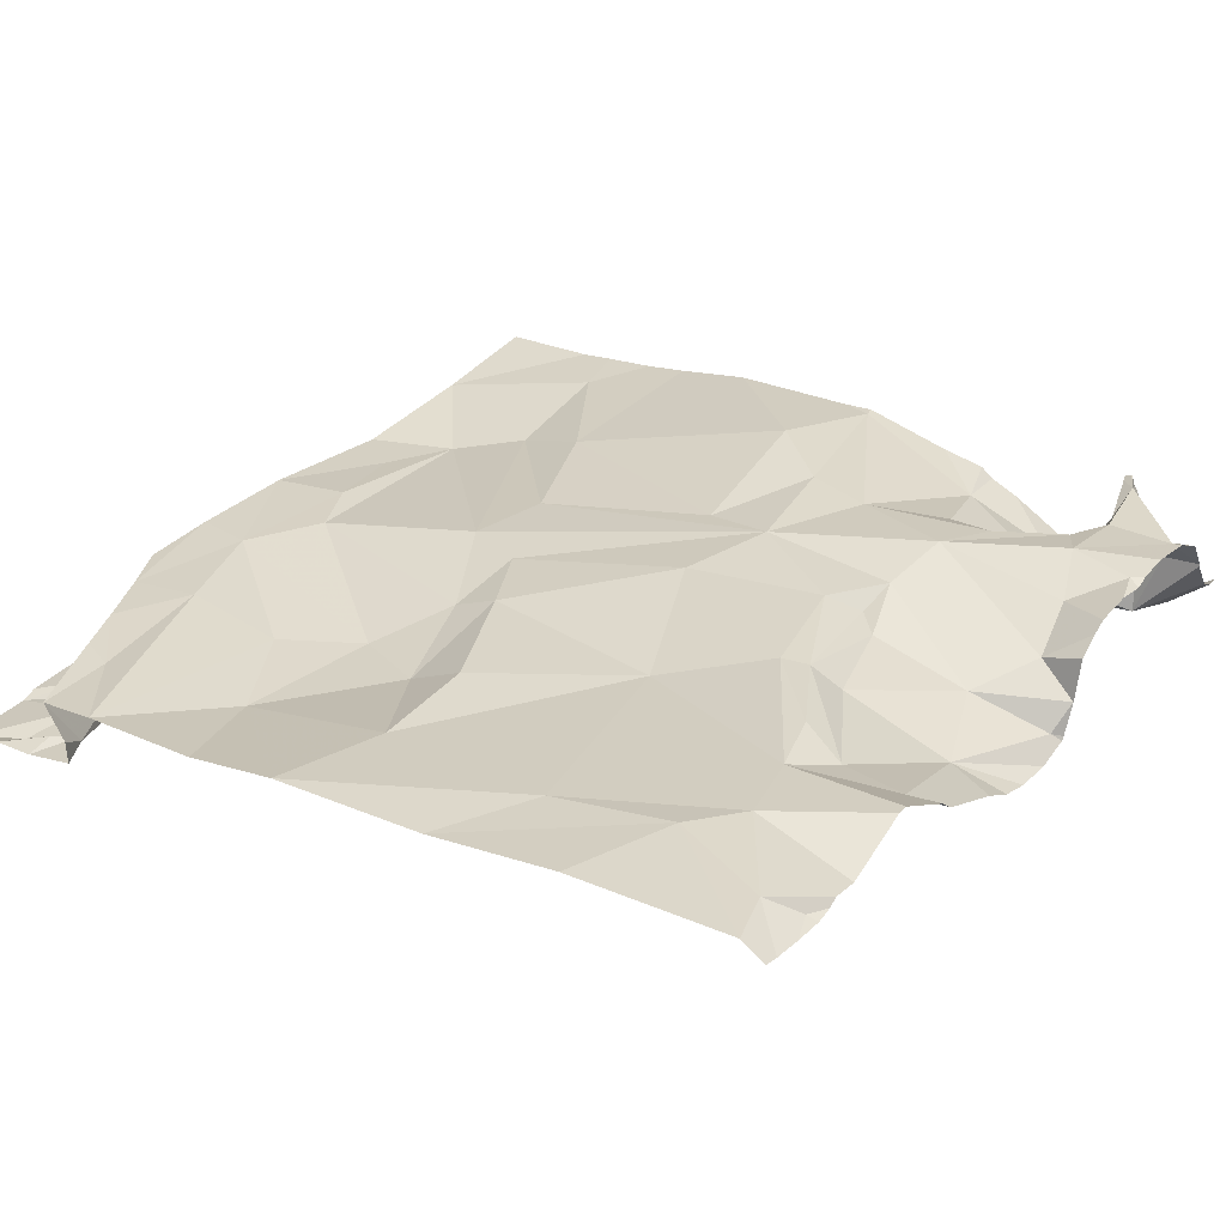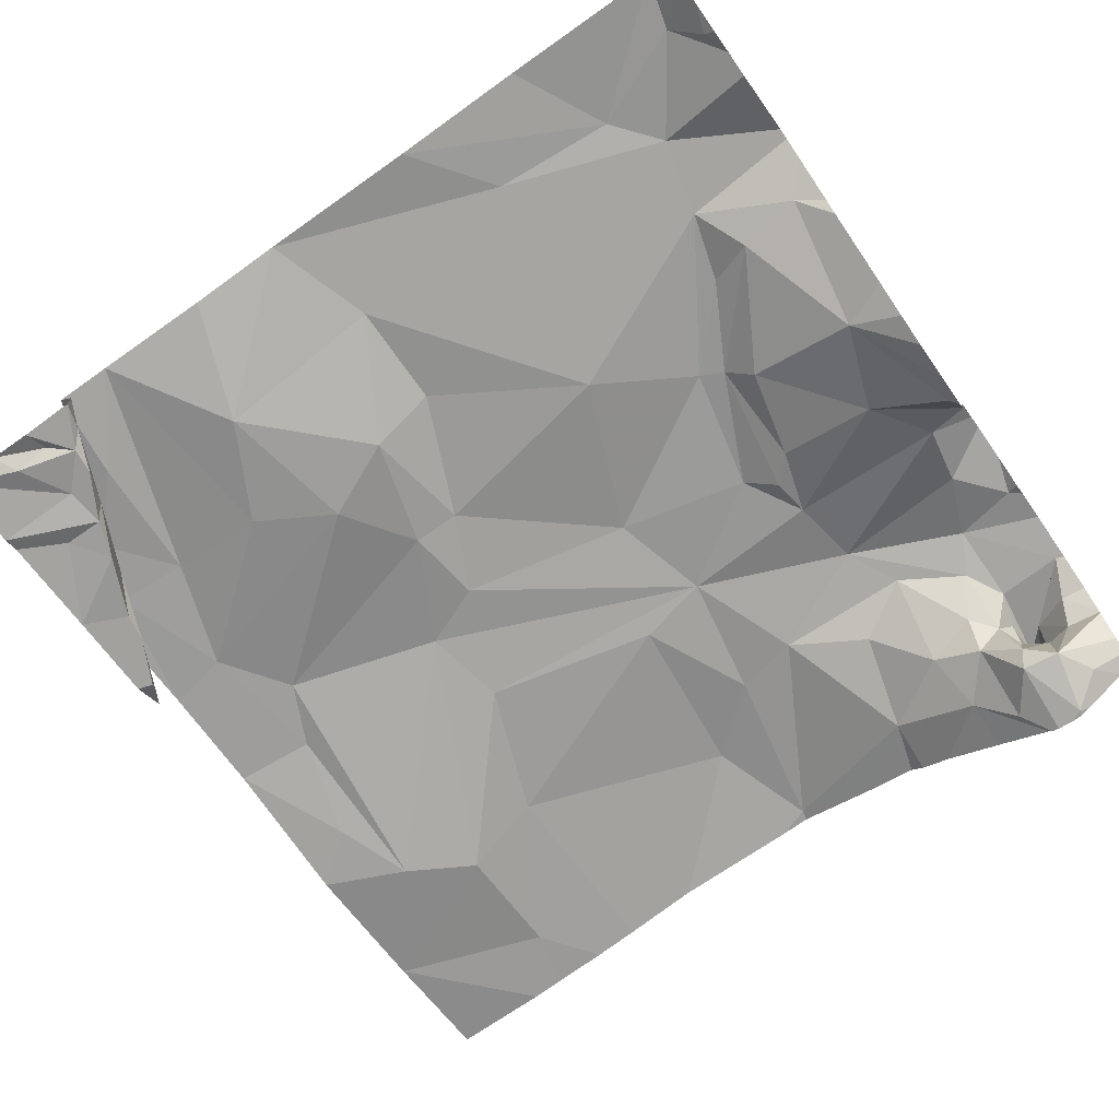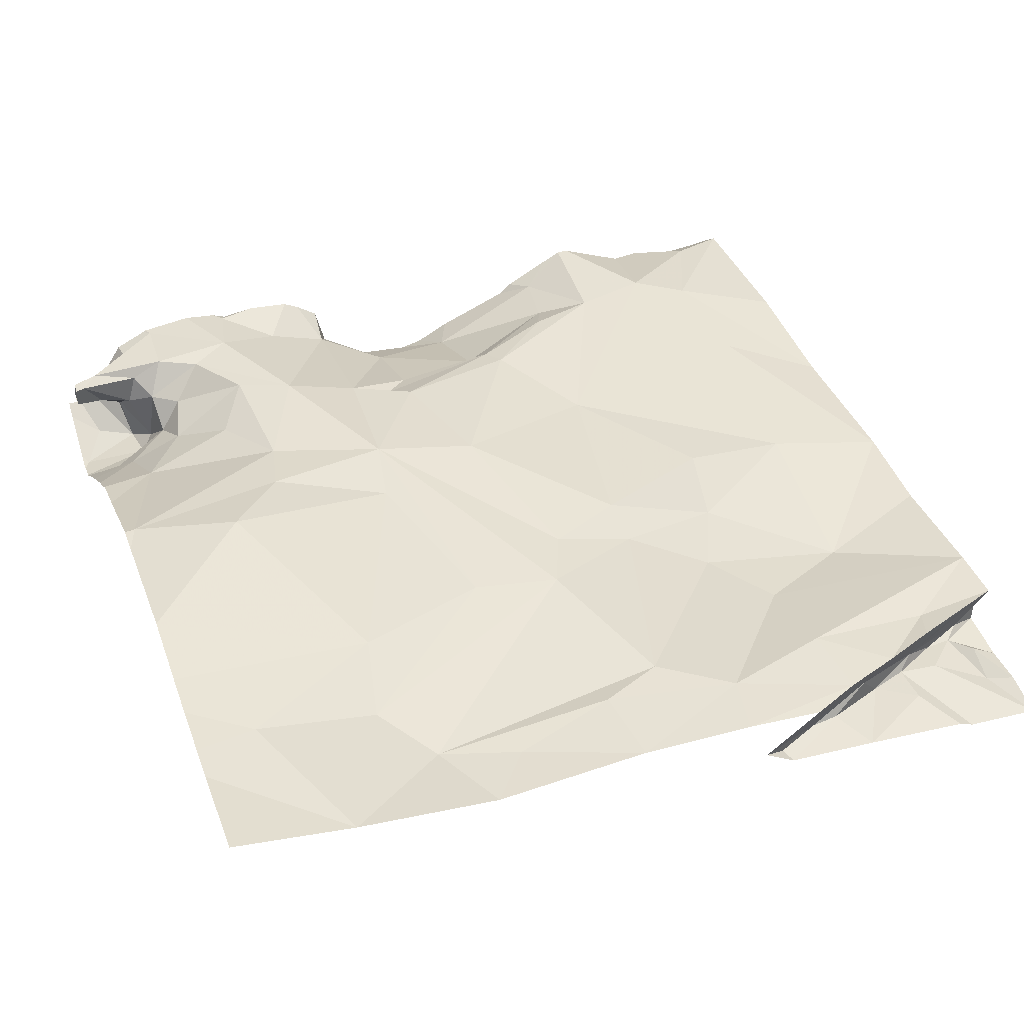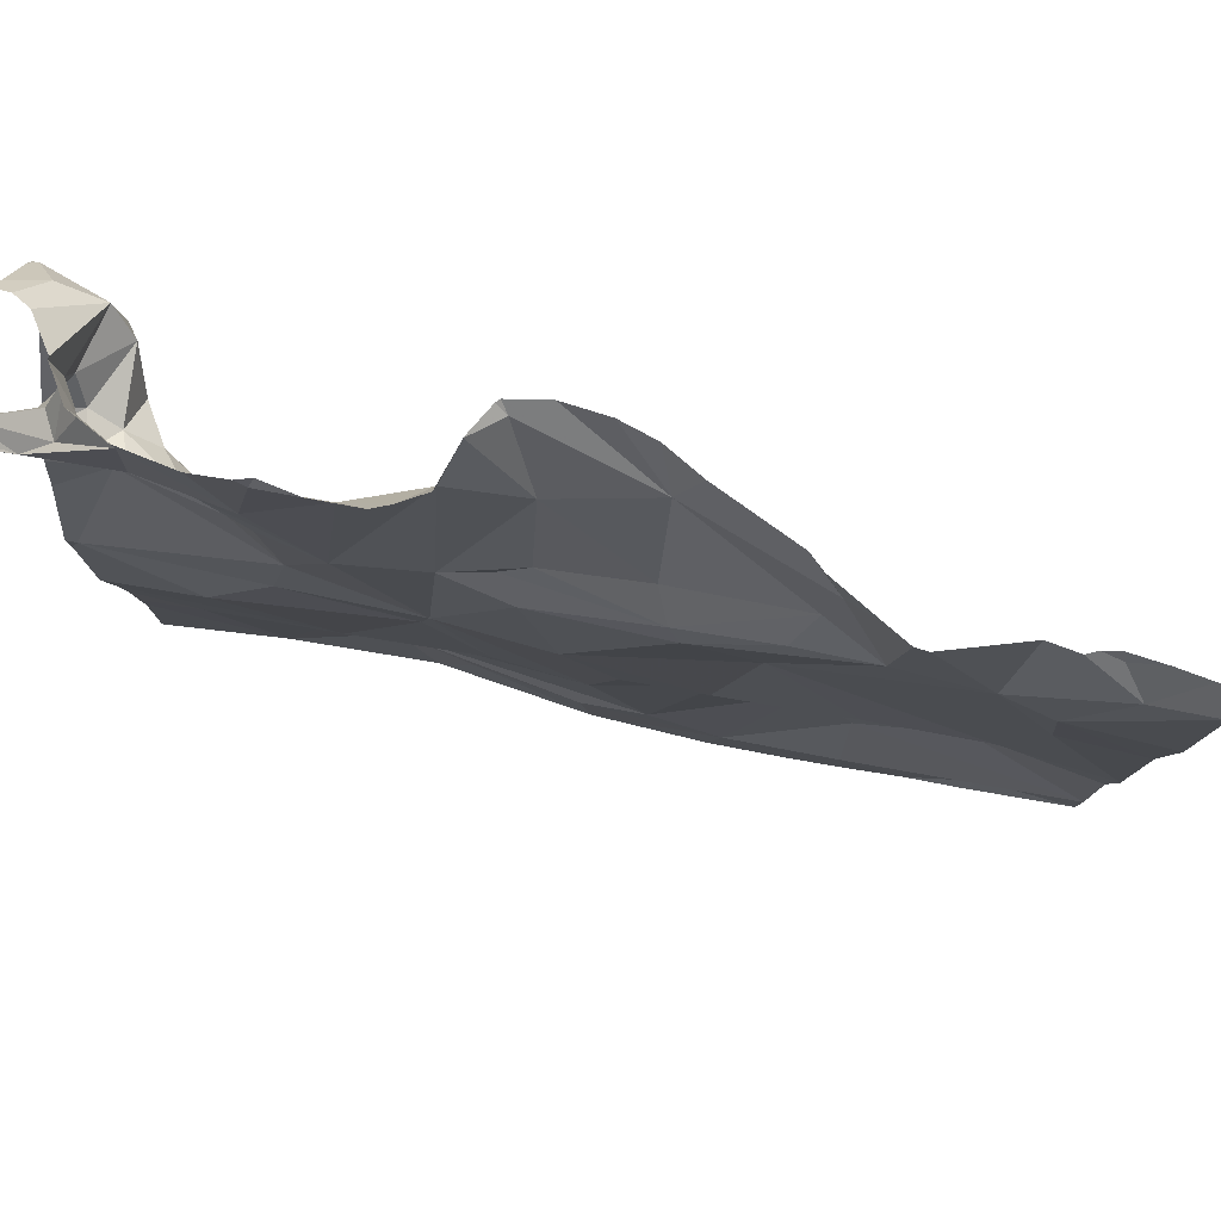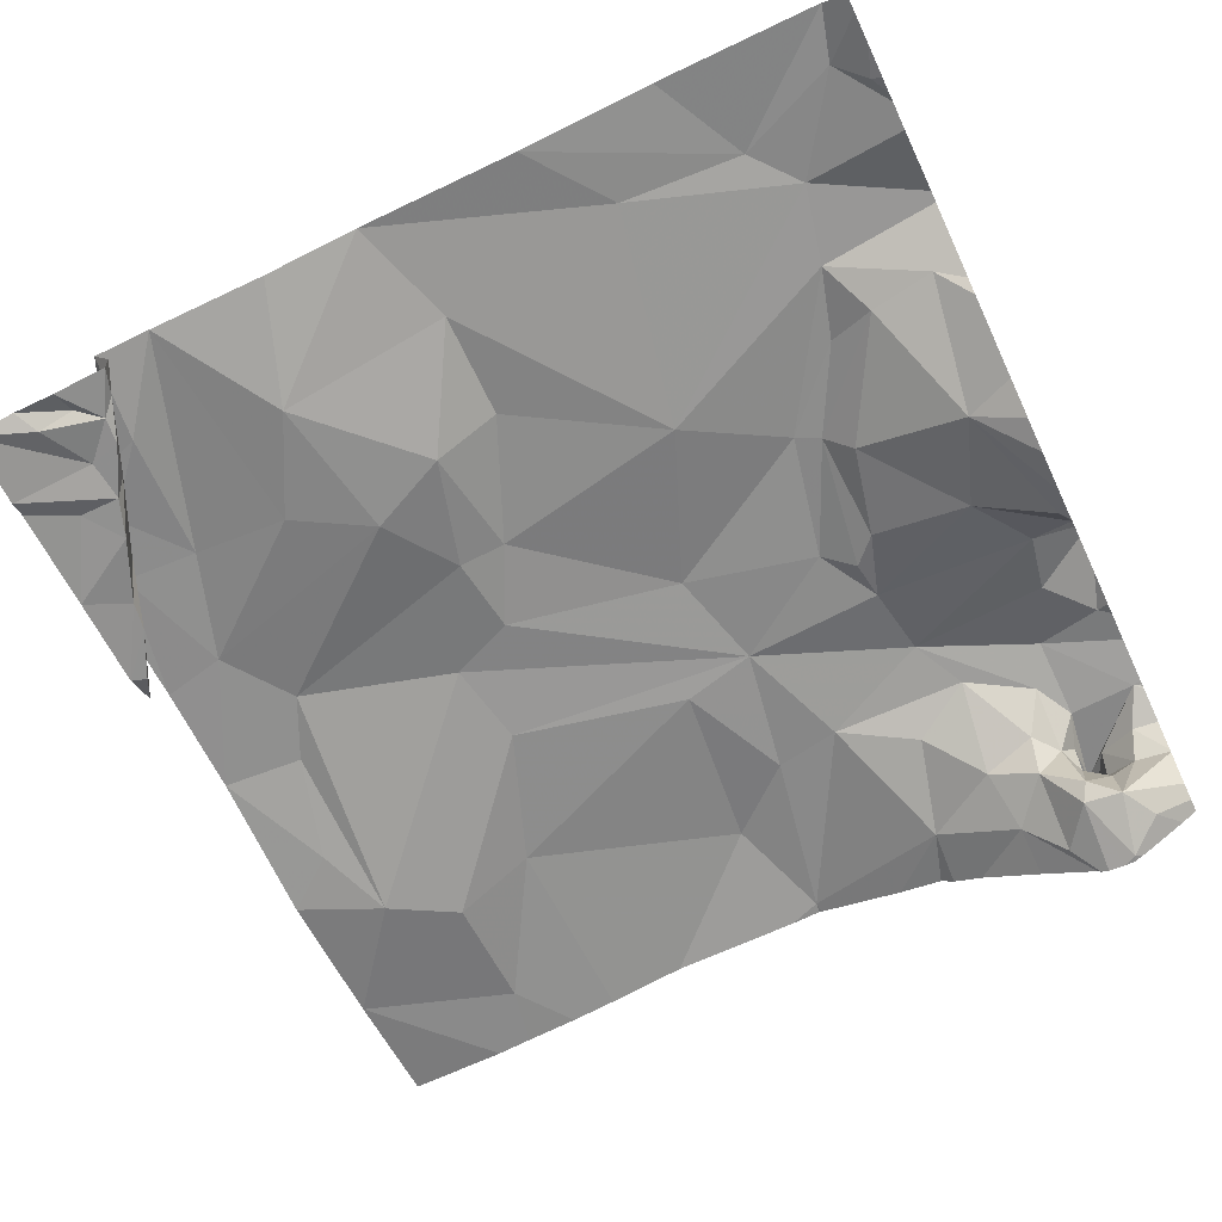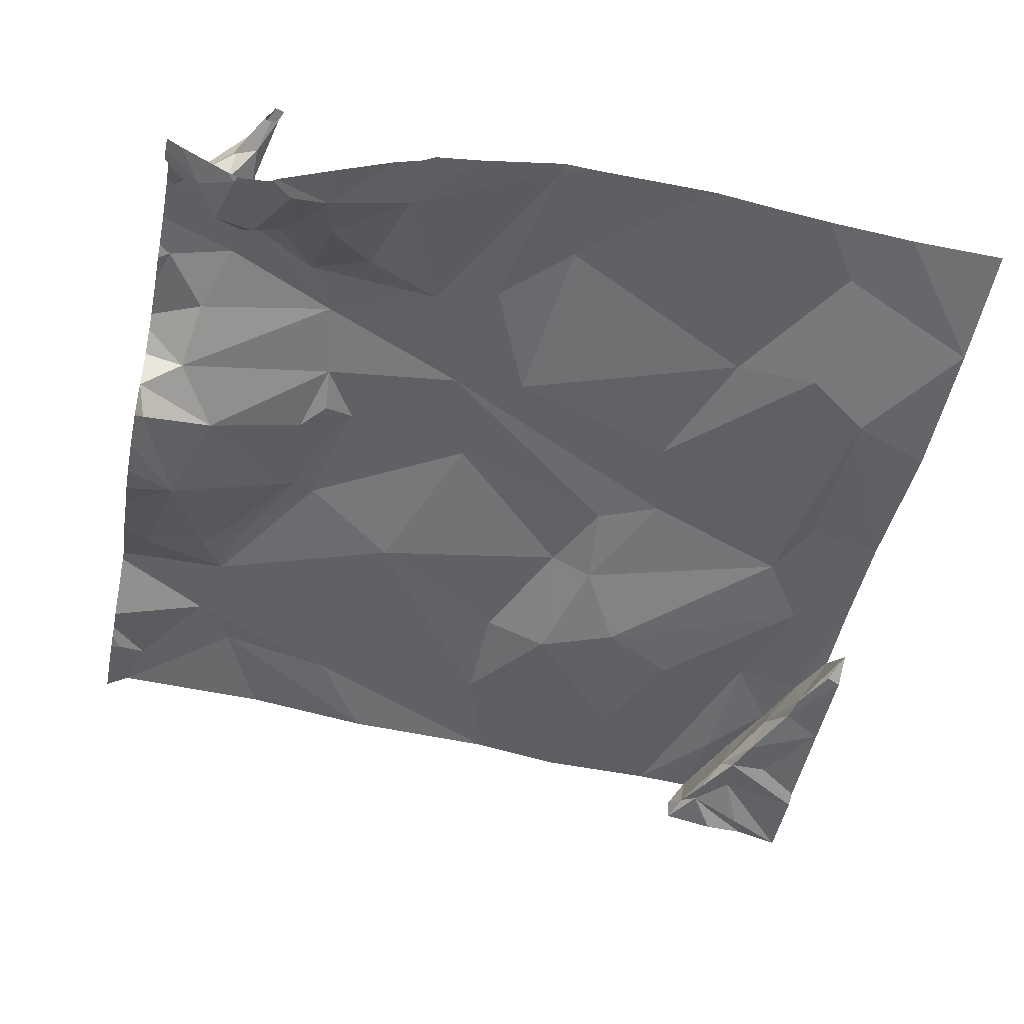
<metadata>
{"format":"obj","ext":"obj","renderer":"f3d","projection":"perspective","resolution":1024,"background":"white","views":[{"elev":29.6,"azim":124.4,"up":"+Z"},{"elev":-69.0,"azim":125.0,"up":"+Z"},{"elev":36.7,"azim":-19.8,"up":"+Z"},{"elev":78.0,"azim":14.0,"up":"+Y"},{"elev":-64.4,"azim":115.3,"up":"+Z"},{"elev":-47.6,"azim":-101.9,"up":"+Z"}]}
</metadata>
<code>
v -91.8 226.9 500.5
v -90.43 226.9 500.5
v -91.89 226.4 500.8
v -91.45 226.9 500.8
v -91.7 226.9 500.6
v -91.45 226.9 500.8
v -91.81 226.5 500.8
v -90.43 226.9 500.6
v -90.43 226.9 500.5
v -91.69 226.6 500.8
v -91.68 225.8 500.6
v -91.46 226.9 500.8
v -91.88 225.1 500.8
v -91.07 226.9 500.8
v -90.43 226.9 500.5
v -91.65 223.6 500.7
v -91.45 226.9 500.8
v -91.47 226.9 500.8
v -91.62 226.9 500.7
v -91.71 226.1 500.5
v -91.87 226.9 500.4
v -91.9 226.6 500.2
v -91.43 226.9 500.8
v -91.79 226.5 500.7
v -91.22 226.9 500.9
v -91.7 226.9 500.6
v -91.7 226.9 500.6
v -91.08 226.5 500.9
v -91.44 226.8 500.8
v -91.27 226.4 500.8
v -91.45 226.5 500.8
v -91.41 224.9 500.9
v -91.13 225.2 500.8
v -91.02 226.8 500.8
v -90.62 225 500.8
v -91.4 226.3 500.7
v -91.53 226.4 500.7
v -91.1 226.1 500.8
v -91.07 225.5 500.8
v -91.46 226.1 500.6
v -91.51 226.3 500.5
v -90.74 223 500.5
v -91.38 223 500.6
v -91.24 225.9 500.7
v -91.02 224 500.7
v -91.09 223.6 500.6
v -91.55 226.5 500.4
v -91.63 226.6 500.3
v -91.61 226.5 500.3
v -91.81 226.3 500.3
v -91.8 226.7 500.3
v -91.75 226.6 500.7
v -91.64 226.5 500.6
v -91.68 226.6 500.6
v -91.68 226.7 500.6
v -91.6 226.8 500.7
v -91.6 226.5 500.8
v -90.55 223.2 500.6
v -90.41 224.2 500.7
v -90.49 226.7 500.7
v -90.02 224.2 500.7
v -90.9 223.3 500.5
v -90.51 226 500.8
v -90.24 225.8 500.8
v -90.2 226.5 500.6
v -90.43 226.9 500.5
v -90.56 225.3 500.8
v -90.09 223.3 500.6
v -90.85 226 500.8
v -90.32 226 500.7
v -89.72 226 500.8
v -89.9 224.4 500.7
v -90.2 226.1 500.7
v -90.32 226.8 500.4
v -90.05 223 500.6
v -90.79 226.6 500.8
v -89.48 223.2 500.6
v -89.8 223.5 500.6
v -89.54 224.4 500.6
v -89.55 224.6 500.7
v -89.68 225.9 500.8
v -89.79 226.2 500.7
v -89.79 226.7 500.5
v -90.1 225.2 500.8
v -89.54 223 500.6
v -89.19 224.2 500.5
v -89.21 226.8 500.7
v -89.39 225.5 500.7
v -89.03 224.6 500.6
v -89.26 226.5 500.7
v -88.71 223.3 500.3
v -88.99 223.2 500.3
v -89.12 223.1 500.3
v -89.3 223 500.3
v -88.81 223.2 500.4
v -88.99 223.9 500.5
v -89.19 223 500.6
v -88.96 223.1 500.6
v -88.89 223 500.3
v -88.99 223.4 500.6
v -88.7 223.2 500.6
v -89 224.8 500.7
v -89.02 226.3 500.8
v -88.67 226.4 500.8
v -88.55 224.1 500.5
v -88.41 223.4 500.6
v -88.51 224.9 500.7
v -88.02 223.7 500.6
v -88.4 225.7 500.8
v -89.32 223 500.3
v -89.44 223 500.4
v -89.34 226.3 500.8
v -88.46 226.3 500.8
v -88.26 226.7 500.8
v -88.02 226.8 500.8
v -88.02 225.4 500.7
v -88.02 226 500.8
v -88.54 223.2 500.3
v -88.42 223 500.3
v -88.46 223.3 500.6
v -88.35 223 500.3
v -88.36 223.3 500.3
v -88.48 223.4 500.4
v -88.36 226.8 500.7
v -88.33 223.5 500.3
v -88.21 223.5 500.3
v -88.13 223.4 500.3
v -88.54 223.3 500.3
v -88.25 223.4 500.6
v -88.02 223 500.2
v -88.02 223.5 500.6
v -88.13 223.2 500.3
v -88.14 223.5 500.4
v -88.02 224.7 500.7
v -88.02 224.3 500.6
v -88.02 223.6 500.4
v -88.02 223.6 500.3
v -88.02 223.2 500.3
v -88.02 223.4 500.3
v -91.93 226.4 500.8
v -91.93 226.4 500.8
v -91.93 226.5 500.8
v -91.93 226.4 500.8
v -91.93 226.4 500.8
v -91.93 226.4 500.8
v -91.93 226.5 500.8
v -91.93 225.7 500.7
v -91.93 225.5 500.7
v -91.93 223.6 500.7
v -91.93 223.8 500.7
v -91.93 225.7 500.6
v -91.93 225.9 500.6
v -91.93 226.1 500.4
v -91.93 226.6 500.3
v -91.93 226.6 500.2
v -91.93 226.5 500.2
v -91.93 226.4 500.7
v -91.93 226.4 500.7
v -91.93 225 500.8
v -91.93 225 500.8
v -91.93 226.4 500.3
v -91.93 225.1 500.8
v -91.93 225.1 500.8
v -91.93 224.4 500.8
v -91.93 224 500.7
v -91.93 226.4 500.2
v -91.93 226.5 500.7
v -91.93 226.4 500.3
v -91.93 223 500.7
v -91.93 223.4 500.7
v -91.93 226.8 500.4
v -90.37 226.9 500.4
v -90.35 226.9 500.4
v -90.58 226.9 500.8
v -90.48 226.9 500.7
v -90.43 226.9 500.5
v -91 226.9 500.8
v -90.65 226.9 500.8
v -90.85 226.9 500.8
v -89.85 226.9 500.4
v -89.69 226.9 500.5
v -89.35 226.9 500.6
v -90.19 226.9 500.4
v -90 226.9 500.4
v -88.93 226.9 500.8
v -88.98 226.9 500.8
v -89.29 226.9 500.7
v -89.07 226.9 500.8
v -88.49 226.9 500.7
v -88.45 226.9 500.7
v -88.23 226.9 500.7
v -88.37 226.9 500.7
v -88.09 226.9 500.7
v -88.62 226.9 500.7
v -88.02 226.9 500.7
v -91.86 226.9 500.4
v -91.93 226.9 500.4
f 178 76 174
f 140 7 145
f 177 34 179
f 142 10 146
f 176 66 2
f 175 60 8
f 174 60 175
f 173 74 83
f 172 74 173
f 29 28 25
f 30 28 31
f 25 34 14
f 33 32 35
f 31 28 29
f 7 31 29
f 36 30 37
f 38 30 36
f 39 13 33
f 36 41 40
f 39 38 44
f 38 36 40
f 40 44 38
f 30 31 37
f 45 32 164
f 39 44 11
f 49 22 156
f 41 49 50
f 47 48 49
f 49 48 22
f 52 24 157
f 50 49 166
f 48 51 22
f 47 37 53
f 47 53 54
f 54 55 48
f 20 40 41
f 50 20 41
f 33 13 32
f 53 24 54
f 146 52 167
f 52 10 55
f 24 3 141
f 55 54 52
f 39 11 13
f 55 56 27
f 15 66 176
f 154 51 171
f 51 48 1
f 11 40 20
f 48 47 54
f 54 24 52
f 3 53 57
f 24 53 3
f 7 3 57
f 13 11 148
f 48 55 26
f 53 37 57
f 161 50 168
f 43 16 149
f 151 20 152
f 32 13 159
f 10 56 55
f 47 49 41
f 41 37 47
f 29 10 7
f 29 56 10
f 41 36 37
f 57 37 31
f 150 45 165
f 11 44 40
f 19 29 18
f 31 7 57
f 43 46 16
f 62 61 46
f 42 58 62
f 59 61 67
f 62 58 68
f 67 35 59
f 63 69 67
f 64 63 67
f 64 71 70
f 63 73 65
f 60 65 66
f 9 74 172
f 63 70 73
f 46 61 59
f 63 64 70
f 65 60 63
f 65 74 66
f 60 66 8
f 58 42 75
f 33 35 67
f 62 46 43
f 39 33 67
f 69 39 67
f 34 28 76
f 28 30 69
f 69 76 28
f 76 60 174
f 34 76 178
f 30 38 69
f 69 38 39
f 45 16 46
f 32 45 35
f 69 63 60
f 60 76 69
f 45 59 35
f 59 45 46
f 62 43 42
f 77 68 75
f 61 78 79
f 81 71 64
f 71 82 73
f 65 82 83
f 72 61 79
f 80 72 79
f 85 77 75
f 86 79 78
f 88 81 84
f 88 84 80
f 83 82 90
f 82 71 90
f 181 87 182
f 65 73 82
f 77 78 68
f 68 58 75
f 64 67 84
f 72 67 61
f 84 81 64
f 73 70 71
f 72 80 84
f 83 74 65
f 78 61 62
f 67 72 84
f 173 83 183
f 68 78 62
f 92 93 94
f 92 91 95
f 96 86 77
f 93 92 95
f 99 92 94
f 77 98 100
f 98 101 100
f 102 80 89
f 81 88 103
f 103 104 185
f 88 104 103
f 105 89 86
f 98 93 95
f 86 96 105
f 77 100 96
f 87 103 186
f 90 103 87
f 79 86 89
f 101 98 95
f 107 102 89
f 107 88 102
f 96 100 108
f 109 104 88
f 99 91 92
f 93 110 94
f 77 85 98
f 111 93 97
f 111 110 93
f 103 112 81
f 112 71 81
f 103 90 112
f 90 71 112
f 102 88 80
f 79 89 80
f 87 83 90
f 78 77 86
f 97 98 85
f 98 97 93
f 110 111 94
f 115 114 113
f 123 120 101
f 189 124 190
f 122 128 121
f 128 122 125
f 126 125 122
f 91 118 128
f 123 129 120
f 122 121 130
f 121 118 119
f 106 120 131
f 123 128 125
f 128 123 91
f 118 121 128
f 122 132 126
f 123 125 133
f 125 126 133
f 120 129 131
f 131 129 123
f 107 134 109
f 104 113 114
f 109 116 113
f 105 134 107
f 107 109 88
f 104 109 113
f 107 89 105
f 191 114 193
f 119 118 99
f 101 95 123
f 106 100 101
f 120 106 101
f 104 114 189
f 95 91 123
f 91 99 118
f 105 108 135
f 136 133 137
f 113 117 115
f 132 138 127
f 130 138 132
f 139 127 138
f 139 137 126
f 133 126 137
f 133 136 131
f 134 105 135
f 126 127 139
f 130 132 122
f 127 126 132
f 133 131 123
f 116 109 134
f 108 106 131
f 106 108 100
f 193 115 195
f 105 96 108
f 117 113 116
f 140 3 7
f 141 3 140
f 8 66 15
f 9 66 74
f 142 7 10
f 143 7 142
f 144 7 143
f 145 7 144
f 2 66 9
f 146 10 52
f 18 29 12
f 147 11 151
f 148 11 147
f 19 56 29
f 149 16 150
f 150 16 45
f 21 51 196
f 151 11 20
f 152 20 153
f 5 48 26
f 153 20 161
f 154 22 51
f 155 22 154
f 1 48 5
f 156 22 155
f 157 24 158
f 26 55 27
f 27 56 19
f 158 24 141
f 159 13 160
f 160 13 162
f 12 29 17
f 161 20 50
f 162 13 163
f 17 29 4
f 163 13 148
f 6 29 23
f 164 32 159
f 165 45 164
f 166 49 156
f 167 52 157
f 4 29 6
f 168 50 166
f 14 34 177
f 169 43 170
f 170 43 149
f 171 51 21
f 23 29 25
f 25 28 34
f 179 34 178
f 180 83 181
f 181 83 87
f 182 87 187
f 183 83 184
f 184 83 180
f 185 104 194
f 186 103 185
f 187 87 188
f 188 87 186
f 189 114 124
f 190 124 192
f 191 124 114
f 192 124 191
f 193 114 115
f 194 104 189
f 196 51 1
f 197 171 21

</code>
